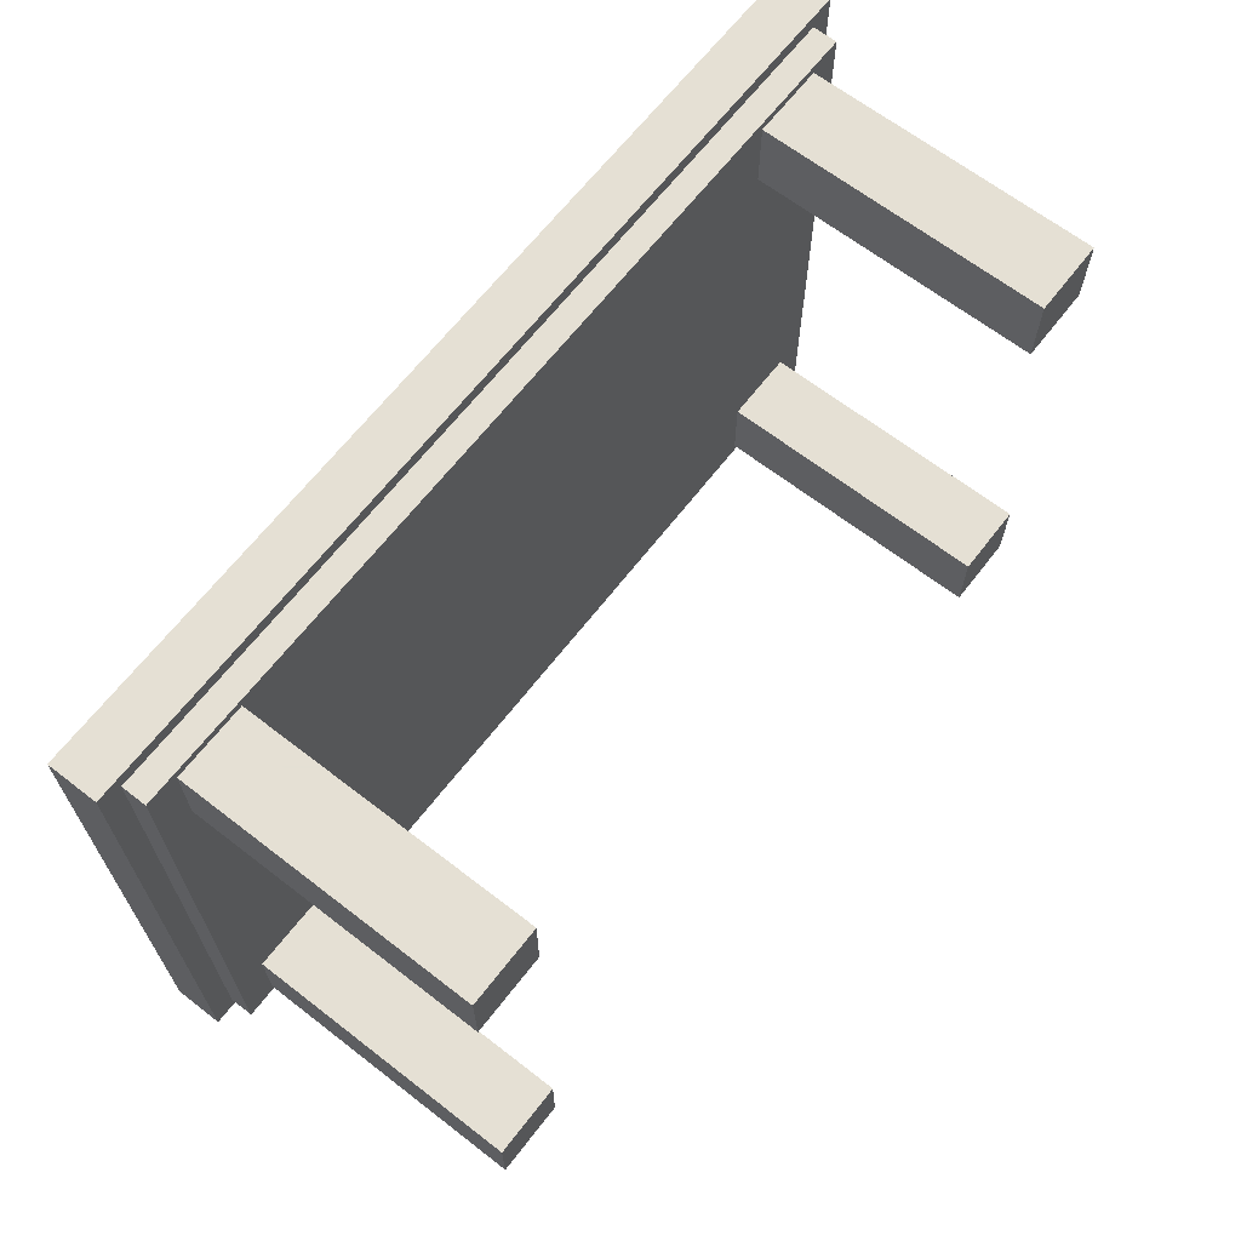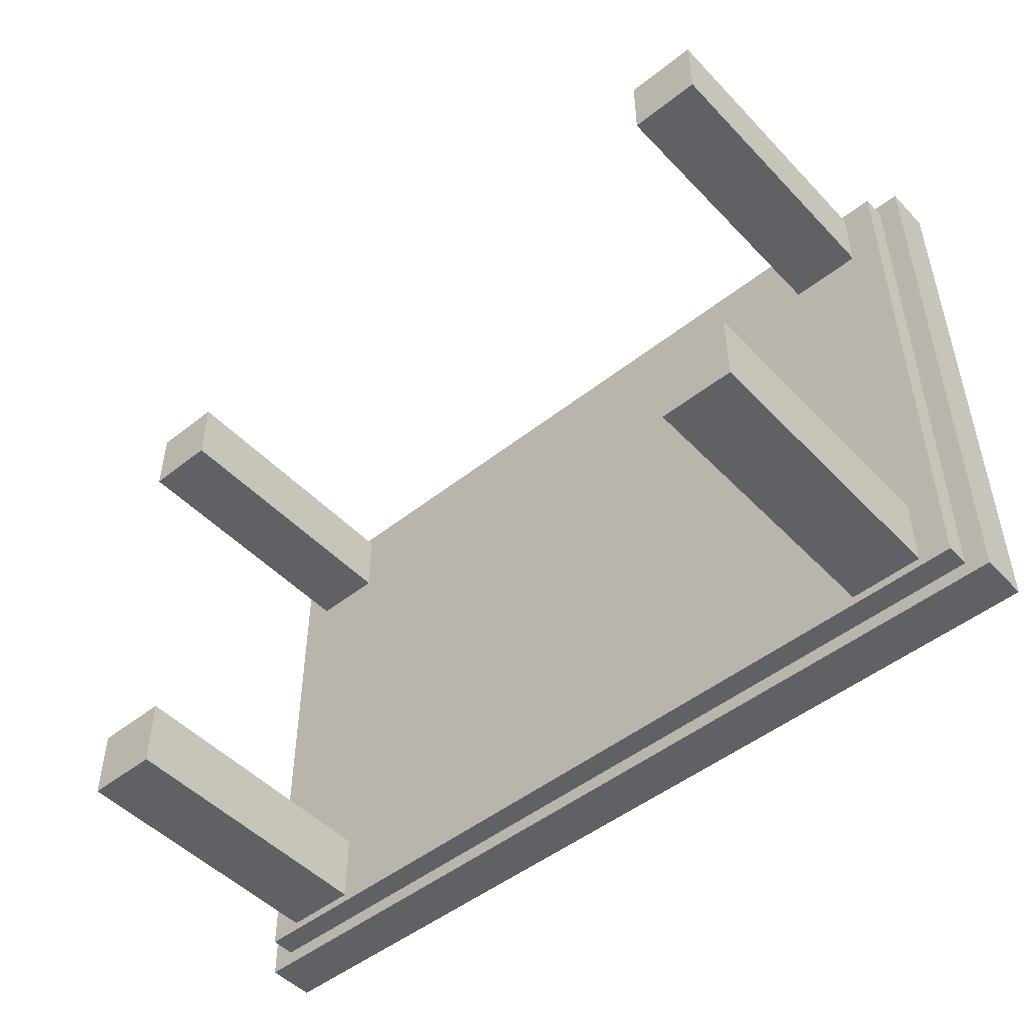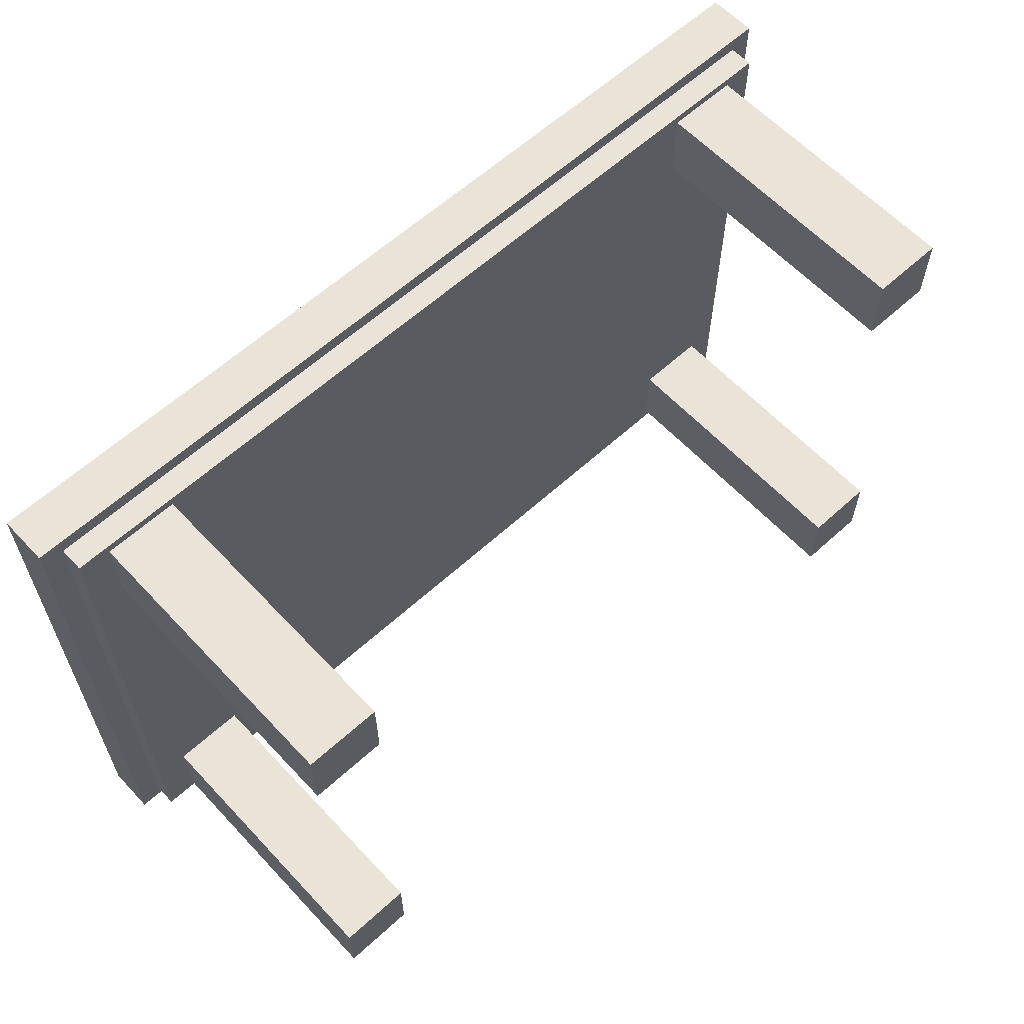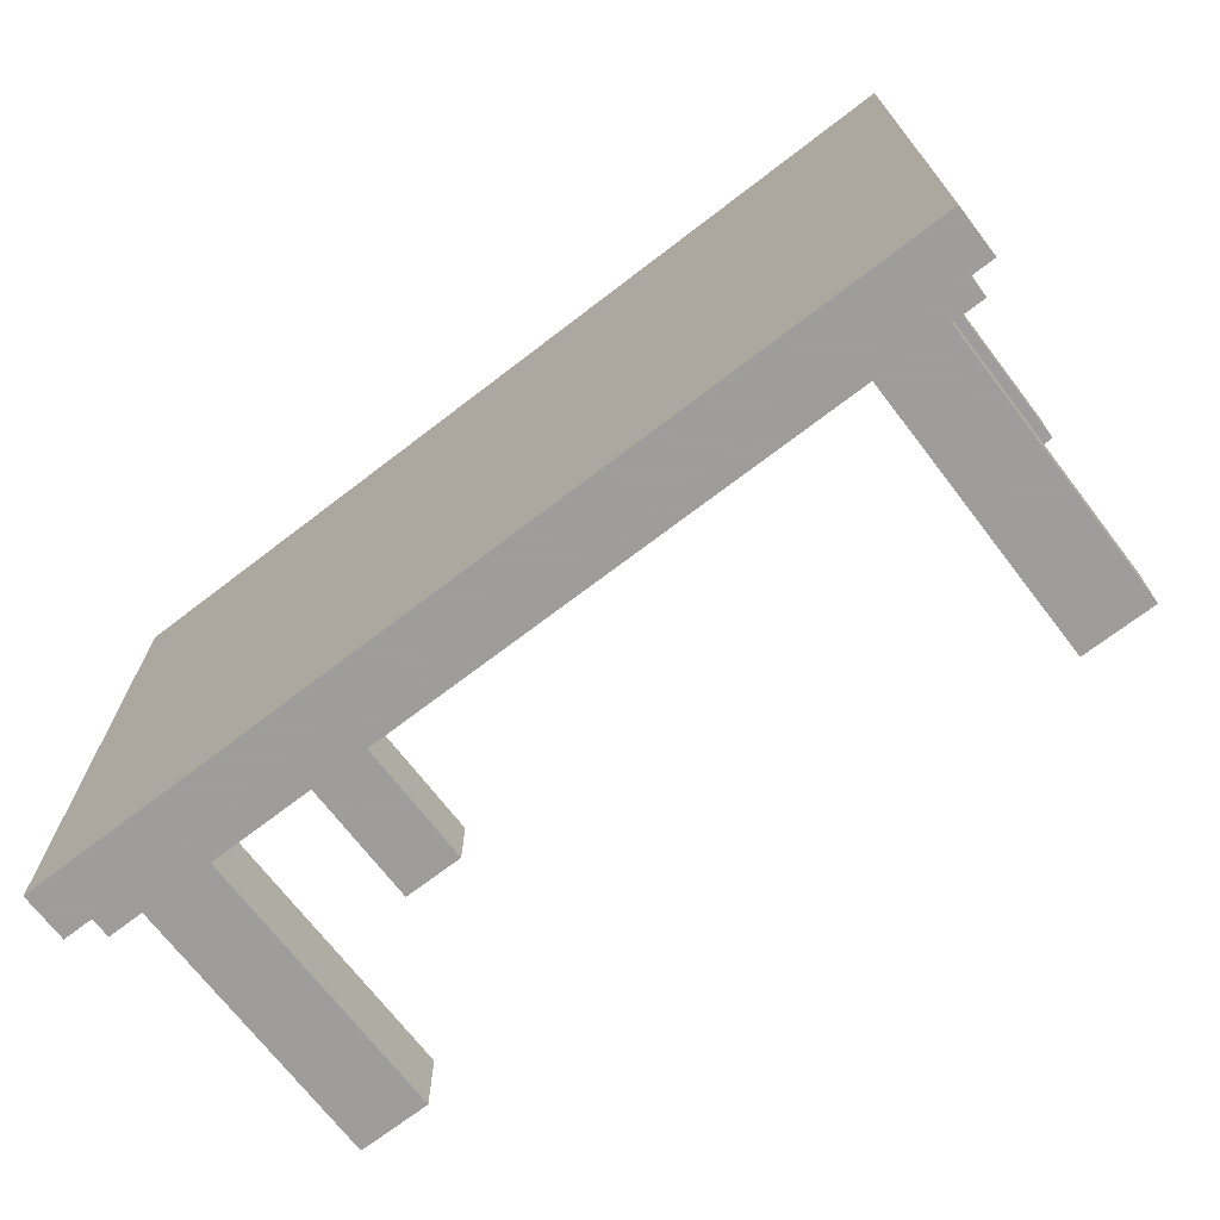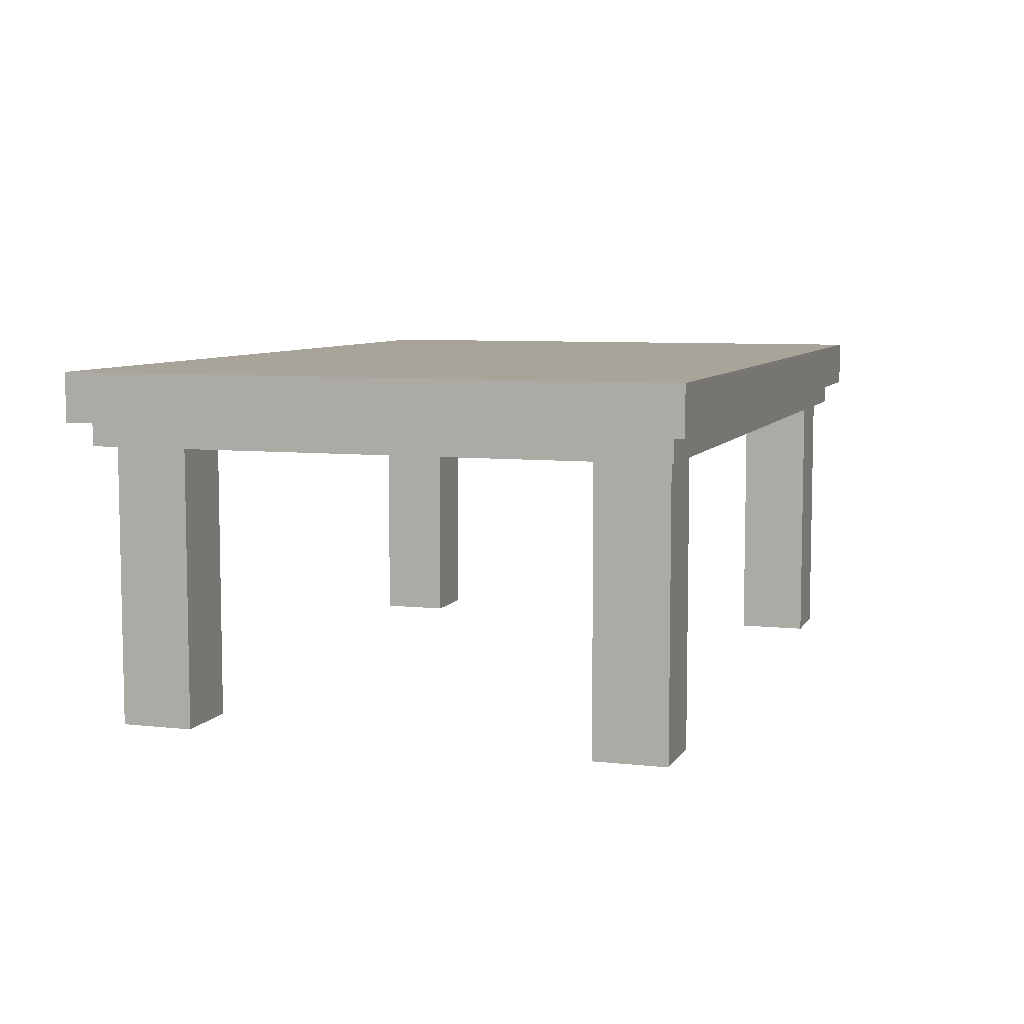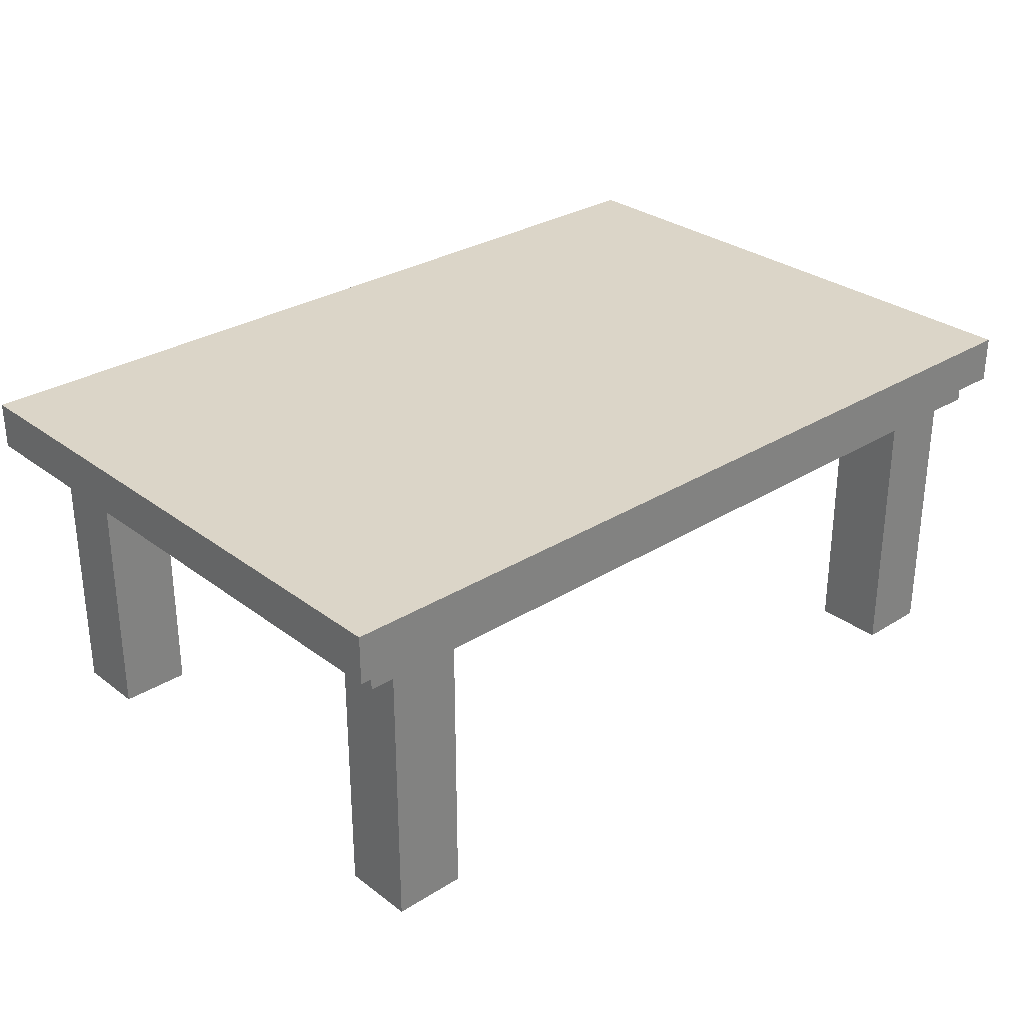
<metadata>
{"format":"obj","ext":"obj","renderer":"f3d","projection":"perspective","resolution":1024,"background":"white","views":[{"elev":65.9,"azim":-52.2,"up":"+Z"},{"elev":-49.1,"azim":41.3,"up":"+Z"},{"elev":61.0,"azim":-42.9,"up":"+Z"},{"elev":-70.7,"azim":-142.5,"up":"+Z"},{"elev":7.1,"azim":-72.2,"up":"+Y"},{"elev":29.6,"azim":-42.4,"up":"+Y"}]}
</metadata>
<code>
g
v -1.5 1.02 -1
v 1.5 1.02 -1
v 1.5 1.02 1
v -1.5 1.02 1
v -1.5 1.18 -1
v 1.5 1.18 -1
v 1.5 1.18 1
v -1.5 1.18 1
v -1.425 0.94 -0.95
v 1.425 0.94 -0.95
v 1.425 0.94 0.95
v -1.425 0.94 0.95
v -1.425 1.02 -0.95
v 1.425 1.02 -0.95
v 1.425 1.02 0.95
v -1.425 1.02 0.95
v 1.08 0.01 0.68
v 1.32 0.01 0.68
v 1.32 0.01 0.92
v 1.08 0.01 0.92
v 1.08 1.01 0.68
v 1.32 1.01 0.68
v 1.32 1.01 0.92
v 1.08 1.01 0.92
v 1.08 0.01 -0.92
v 1.32 0.01 -0.92
v 1.32 0.01 -0.68
v 1.08 0.01 -0.68
v 1.08 1.01 -0.92
v 1.32 1.01 -0.92
v 1.32 1.01 -0.68
v 1.08 1.01 -0.68
v -1.32 0.01 0.68
v -1.08 0.01 0.68
v -1.08 0.01 0.92
v -1.32 0.01 0.92
v -1.32 1.01 0.68
v -1.08 1.01 0.68
v -1.08 1.01 0.92
v -1.32 1.01 0.92
v -1.32 0.01 -0.92
v -1.08 0.01 -0.92
v -1.08 0.01 -0.68
v -1.32 0.01 -0.68
v -1.32 1.01 -0.92
v -1.08 1.01 -0.92
v -1.08 1.01 -0.68
v -1.32 1.01 -0.68
g
f 2 1 5 6
f 3 2 6 7
f 4 3 7 8
f 1 4 8 5
f 3 4 1 2
f 6 5 8 7
f 10 9 13 14
f 11 10 14 15
f 12 11 15 16
f 9 12 16 13
f 11 12 9 10
f 14 13 16 15
f 18 17 21 22
f 19 18 22 23
f 20 19 23 24
f 17 20 24 21
f 19 20 17 18
f 22 21 24 23
f 26 25 29 30
f 27 26 30 31
f 28 27 31 32
f 25 28 32 29
f 27 28 25 26
f 30 29 32 31
f 34 33 37 38
f 35 34 38 39
f 36 35 39 40
f 33 36 40 37
f 35 36 33 34
f 38 37 40 39
f 42 41 45 46
f 43 42 46 47
f 44 43 47 48
f 41 44 48 45
f 43 44 41 42
f 46 45 48 47

</code>
